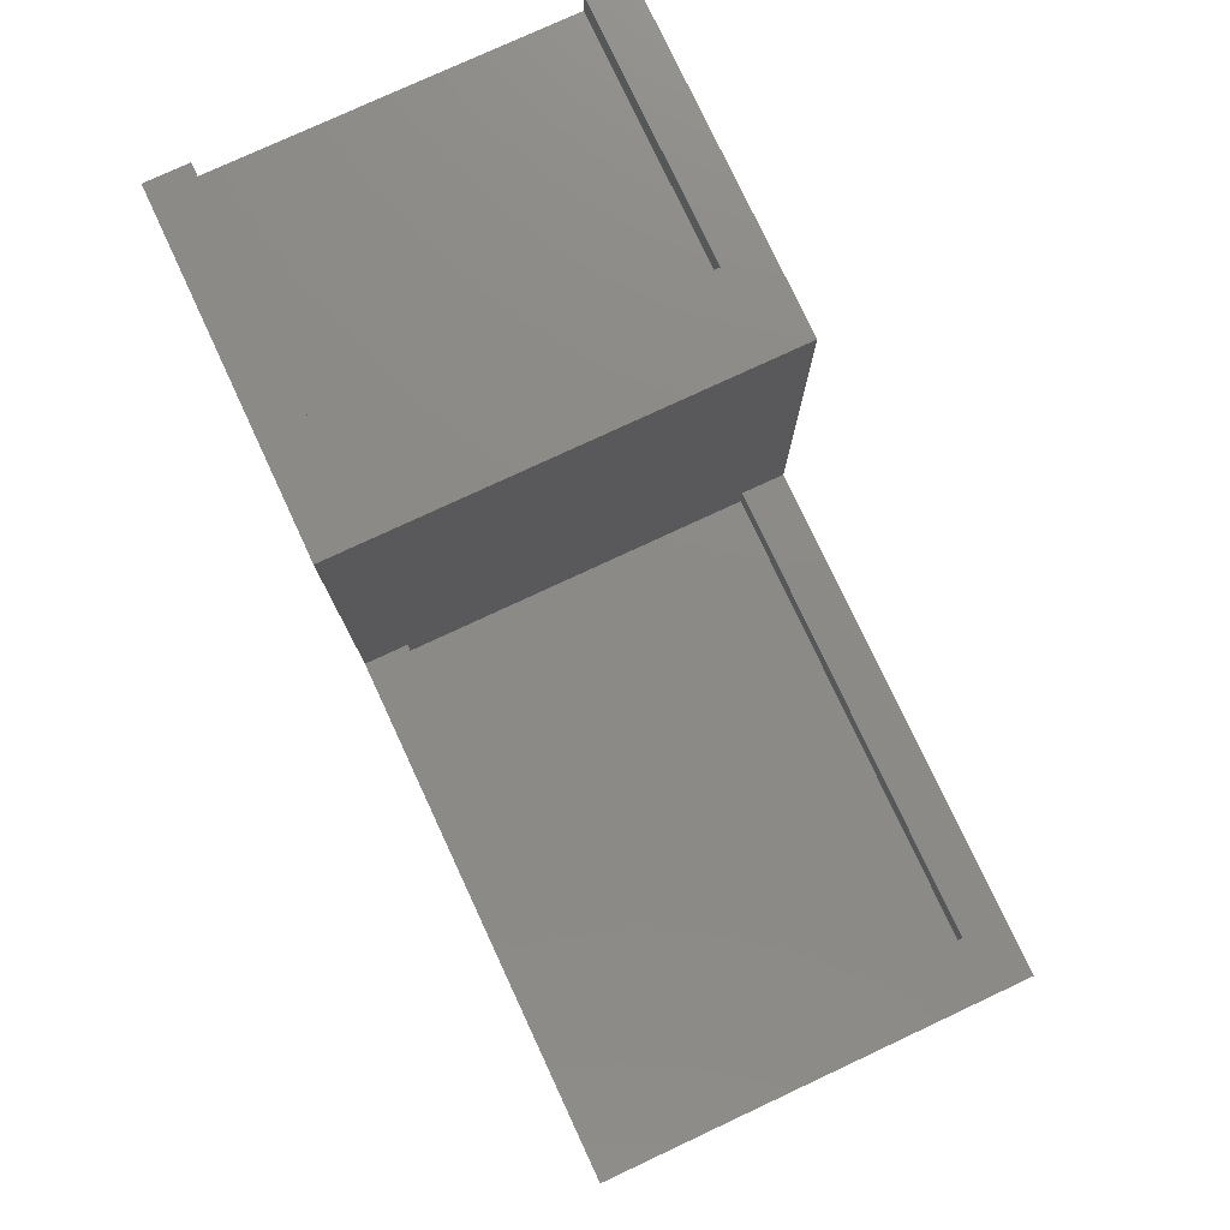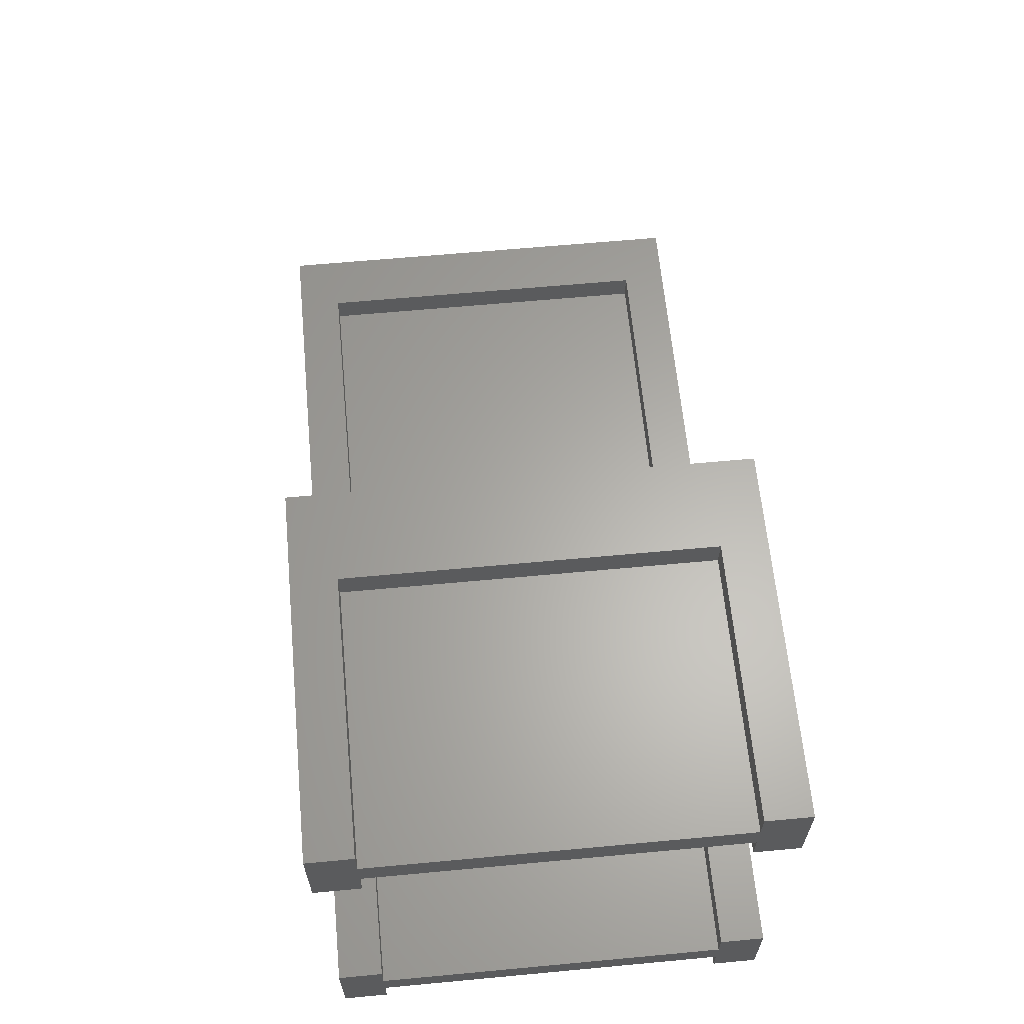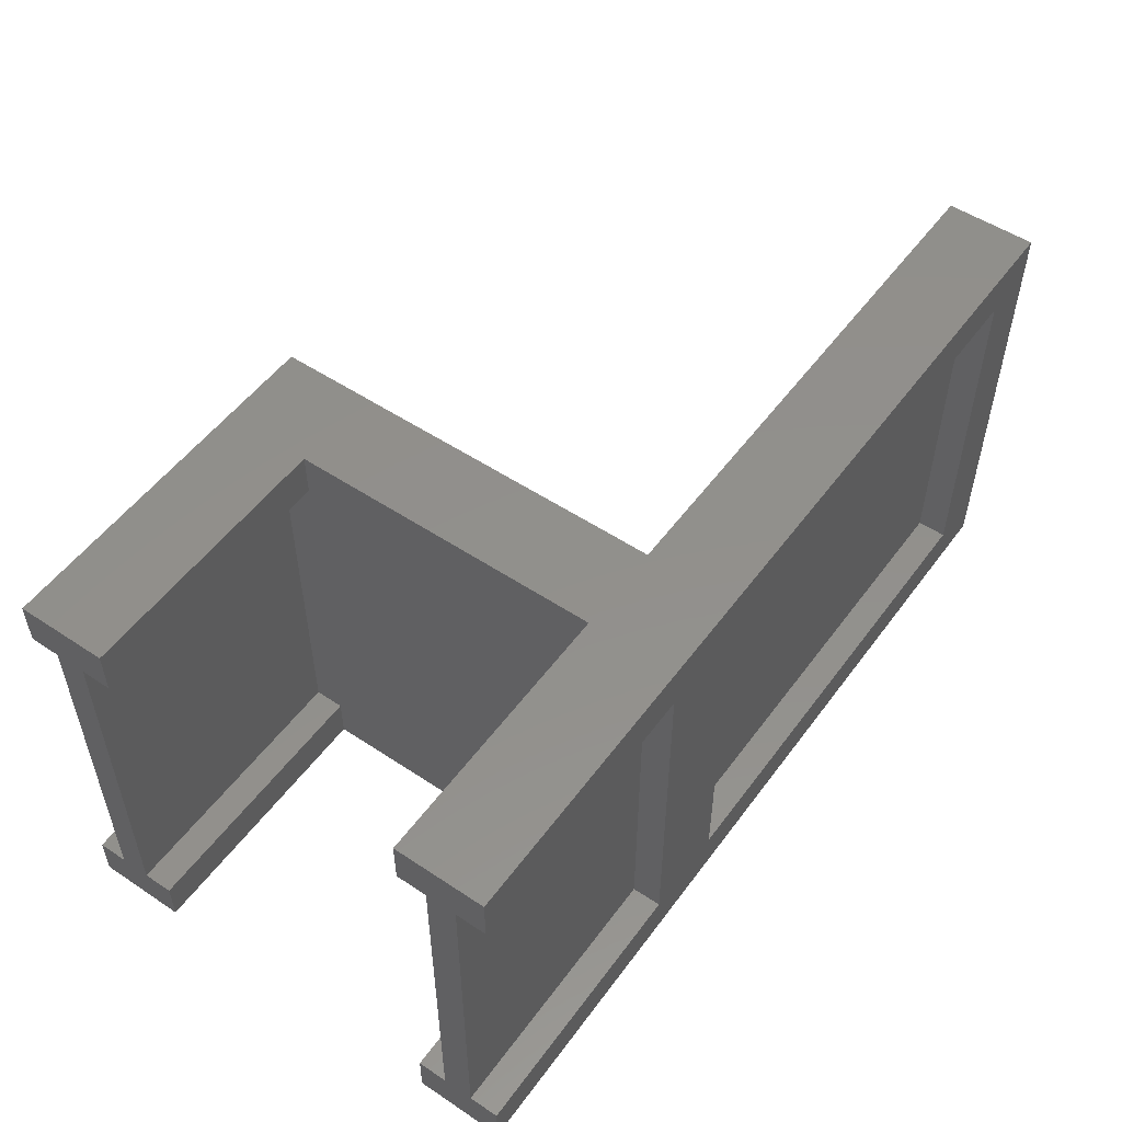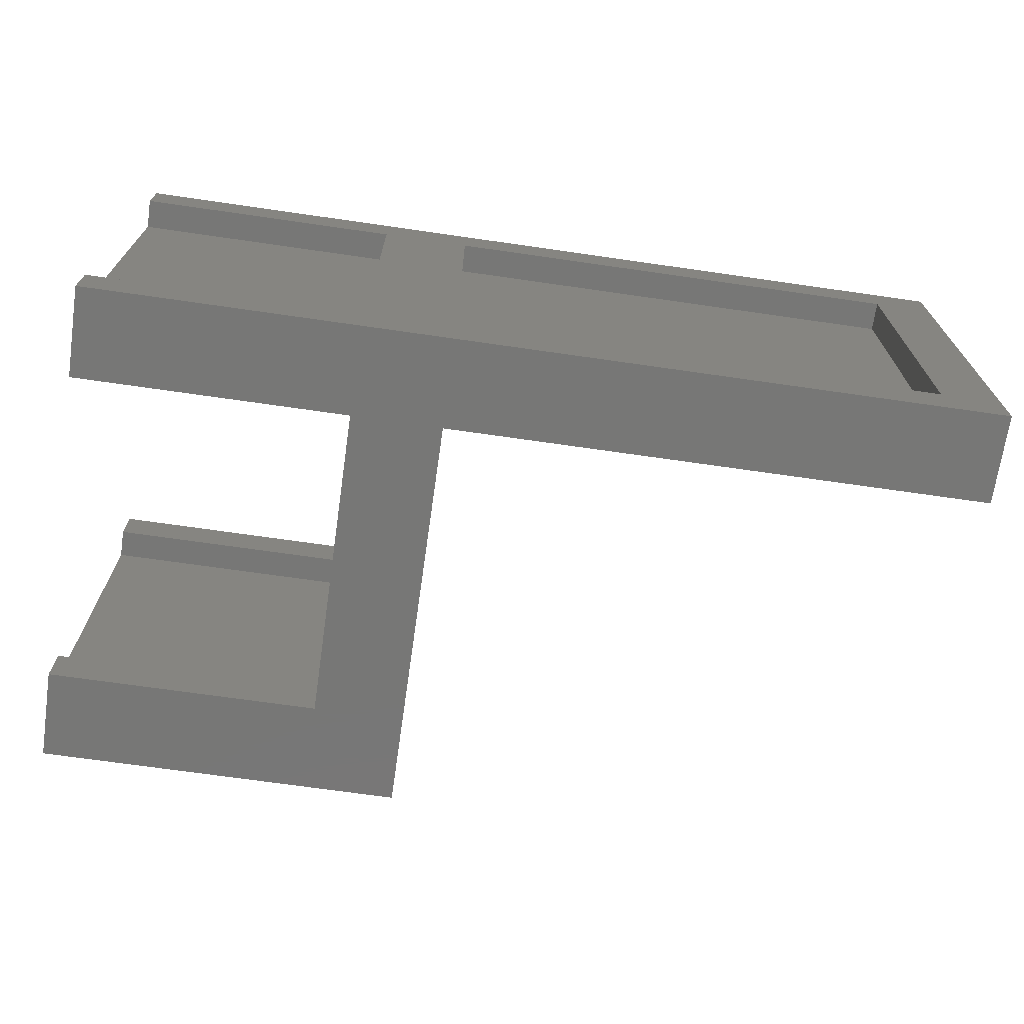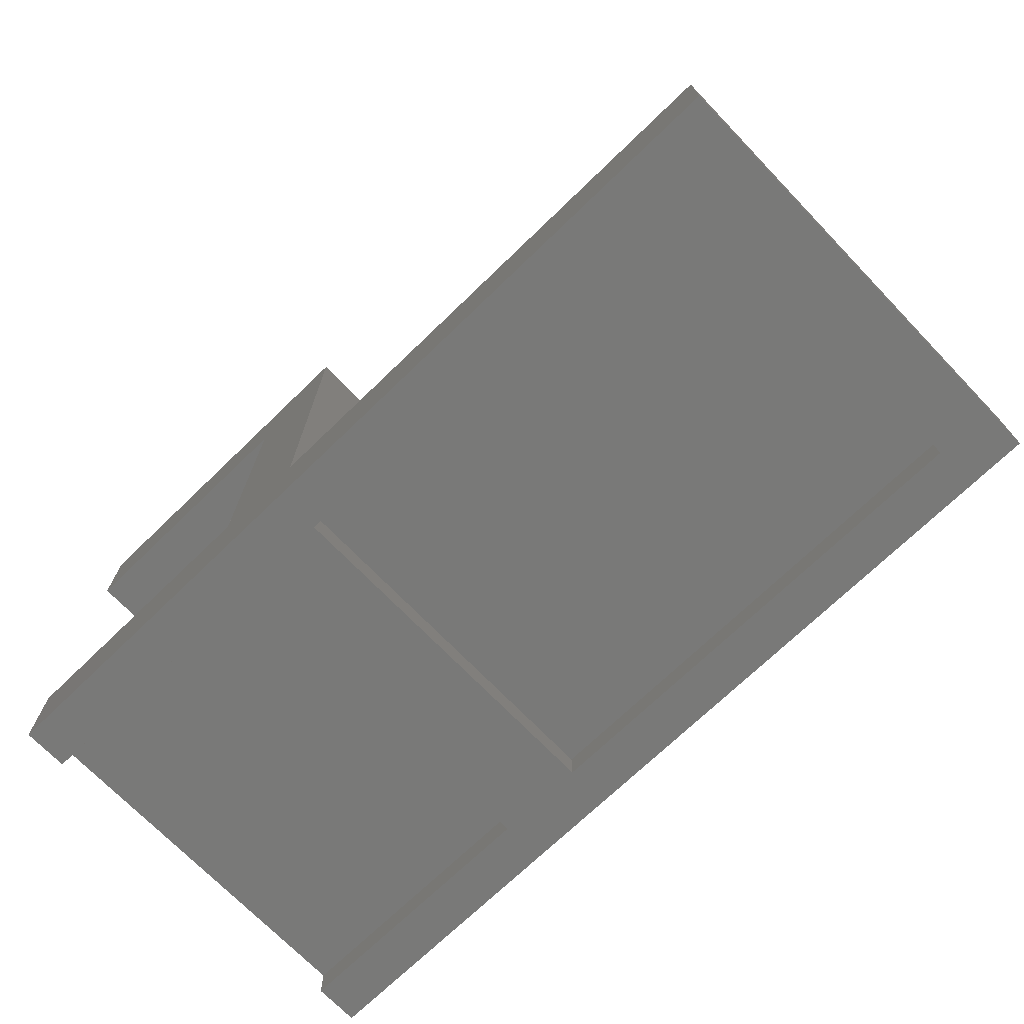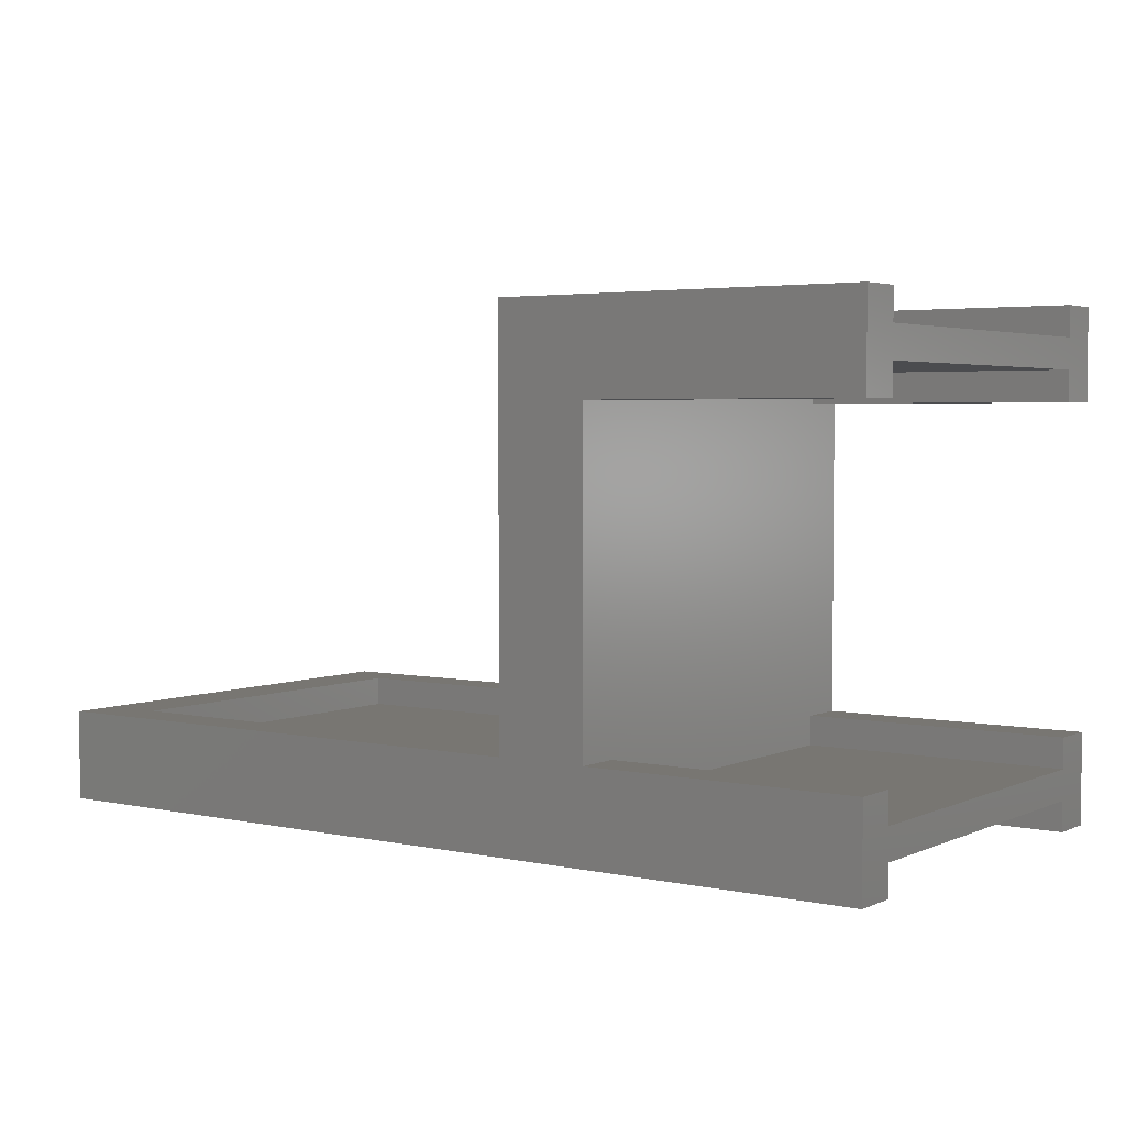
<metadata>
{"format":"stl","ext":"stl","renderer":"f3d","projection":"perspective","resolution":1024,"background":"white","views":[{"elev":77.5,"azim":65.0,"up":"+Y"},{"elev":63.0,"azim":-95.4,"up":"+Y"},{"elev":52.7,"azim":-54.5,"up":"+Z"},{"elev":-69.8,"azim":-8.2,"up":"+Z"},{"elev":-71.6,"azim":44.0,"up":"+Y"},{"elev":3.6,"azim":-144.7,"up":"+Y"}]}
</metadata>
<code>
# stl→obj: 68 verts, 132 faces
v -7.5 -2.625 7.5
v -7.5 -4.125 7.5
v 7.5 -4.125 7.5
v -3 -2.625 7.5
v -1.5 -2.625 7.5
v 7.5 -2.625 7.5
v -1.5 4.125 7.5
v -7.5 4.125 7.5
v -7.5 2.625 7.5
v -3 2.625 7.5
v -7.5 -4.125 6.75
v -1.5 -4.125 6.75
v -3 -4.125 6.75
v -7.5 -4.125 0
v -3 -4.125 0.75
v -7.5 -4.125 0.75
v 7.5 -4.125 0
v 6.5 -4.125 6.75
v 6.5 -4.125 0.75
v -1.5 -4.125 0.75
v -7.5 -3.125 6.75
v -7.5 -2.625 6.75
v -7.5 -3.625 6.75
v -7.5 -3.125 0.75
v -7.5 -2.625 0.75
v -7.5 -2.625 0
v -7.5 -3.625 0.75
v -3 -2.625 6.75
v -3 2.625 6.75
v -3 2.625 0.75
v -3 2.625 0
v -3 -2.625 0.75
v -3 -2.625 0
v -7.5 2.625 6.75
v -7.5 3.625 6.75
v -7.5 4.125 6.75
v -7.5 3.125 6.75
v -7.5 3.625 0.75
v -7.5 4.125 0.75
v -7.5 4.125 0
v -7.5 2.625 0
v -7.5 3.125 0.75
v -7.5 2.625 0.75
v -3 4.125 6.75
v -1.5 4.125 0
v -3 4.125 0.75
v -1.5 -2.625 6.75
v -1.5 -2.625 0
v -1.5 -2.625 0.75
v 6.5 -2.625 6.75
v 6.5 -2.625 0.75
v 7.5 -2.625 0
v -3 -3.625 0.75
v -3 -3.625 6.75
v 6.5 -3.625 6.75
v -1.5 -3.625 6.75
v -1.5 -3.625 0.75
v 6.5 -3.625 0.75
v -3 -3.125 0.75
v -3 -3.125 6.75
v -3 3.125 0.75
v -3 3.125 6.75
v -3 3.625 0.75
v -3 3.625 6.75
v -1.5 -3.125 0.75
v -1.5 -3.125 6.75
v 6.5 -3.125 0.75
v 6.5 -3.125 6.75
f 1 2 3
f 4 1 3
f 5 4 3
f 6 5 3
f 7 8 9
f 7 9 10
f 7 4 5
f 10 4 7
f 3 2 11
f 12 3 13
f 13 3 11
f 14 15 16
f 17 15 14
f 15 12 13
f 17 3 18
f 17 18 19
f 17 20 15
f 17 19 20
f 12 18 3
f 20 12 15
f 2 1 11
f 21 1 22
f 11 1 23
f 24 25 26
f 24 26 14
f 27 14 16
f 24 14 27
f 21 24 23
f 21 23 1
f 23 24 27
f 1 4 22
f 22 4 28
f 4 10 28
f 28 10 29
f 28 29 30
f 28 30 31
f 32 31 33
f 28 31 32
f 10 9 34
f 29 10 34
f 9 8 34
f 35 8 36
f 34 8 37
f 38 39 40
f 38 40 41
f 42 41 43
f 38 41 42
f 35 38 37
f 35 37 8
f 37 38 42
f 8 7 36
f 44 7 45
f 39 45 40
f 46 45 39
f 36 7 44
f 44 45 46
f 7 5 47
f 48 7 49
f 49 7 47
f 45 7 48
f 5 6 47
f 50 6 51
f 49 52 48
f 51 52 49
f 6 52 51
f 47 6 50
f 6 3 17
f 52 6 17
f 14 26 17
f 17 26 33
f 48 33 31
f 31 41 40
f 31 40 45
f 17 33 48
f 52 17 48
f 48 31 45
f 15 53 27
f 16 15 27
f 53 15 54
f 54 15 13
f 54 13 23
f 23 13 11
f 55 18 56
f 56 18 12
f 20 57 56
f 12 20 56
f 19 58 57
f 20 19 57
f 58 19 55
f 55 19 18
f 27 53 54
f 23 27 54
f 25 32 26
f 26 32 33
f 59 32 25
f 24 59 25
f 59 24 60
f 60 24 21
f 28 60 22
f 22 60 21
f 32 59 28
f 28 59 60
f 30 43 41
f 31 30 41
f 30 61 42
f 43 30 42
f 61 30 62
f 62 30 29
f 62 29 37
f 37 29 34
f 42 61 62
f 37 42 62
f 63 46 39
f 38 63 39
f 63 38 64
f 64 38 35
f 44 64 36
f 36 64 35
f 46 63 44
f 44 63 64
f 65 49 47
f 66 65 47
f 67 51 49
f 65 67 49
f 50 68 47
f 47 68 66
f 51 67 50
f 50 67 68
f 57 58 55
f 56 57 55
f 67 65 68
f 68 65 66

</code>
